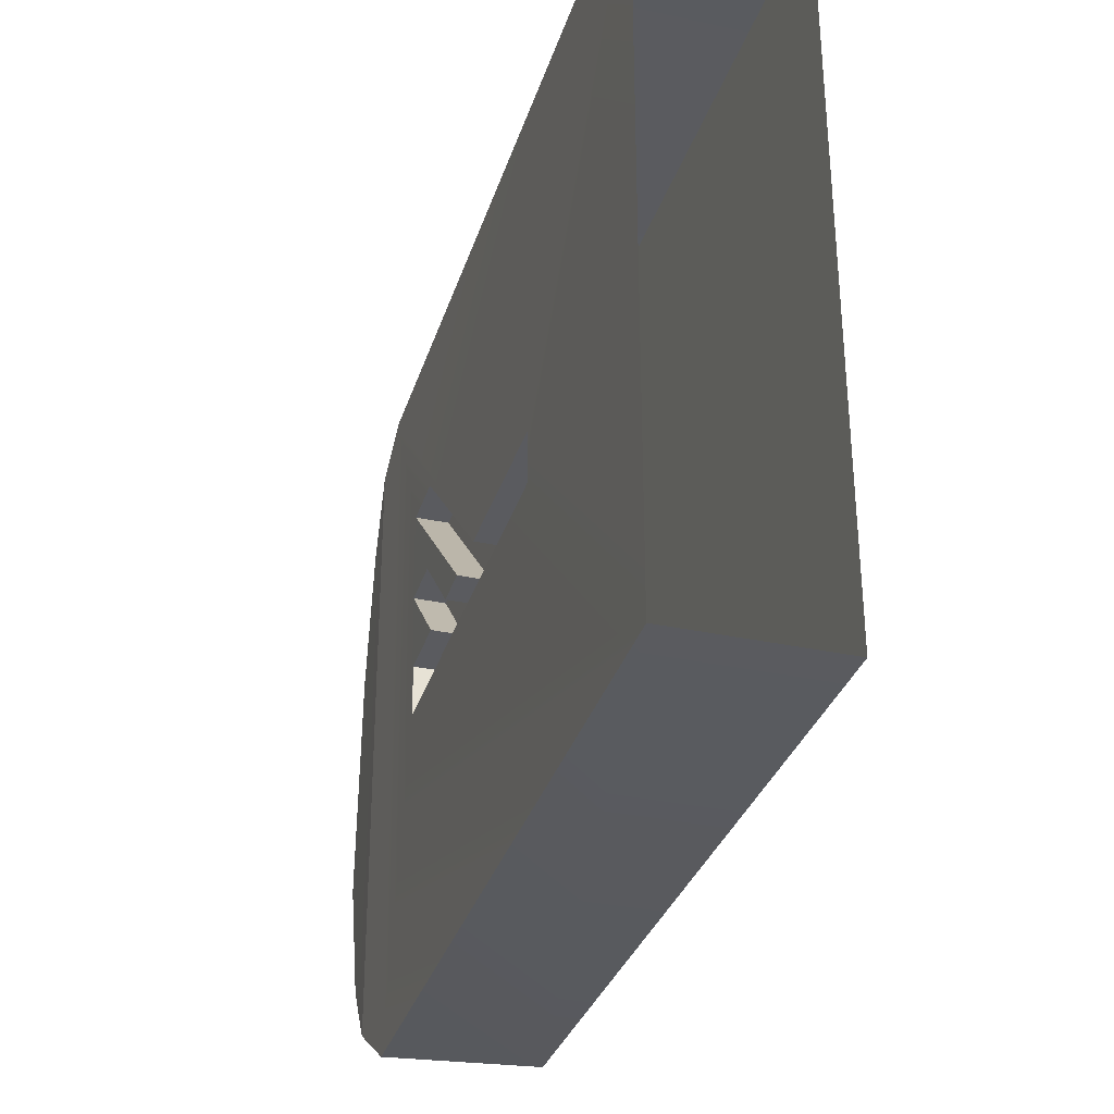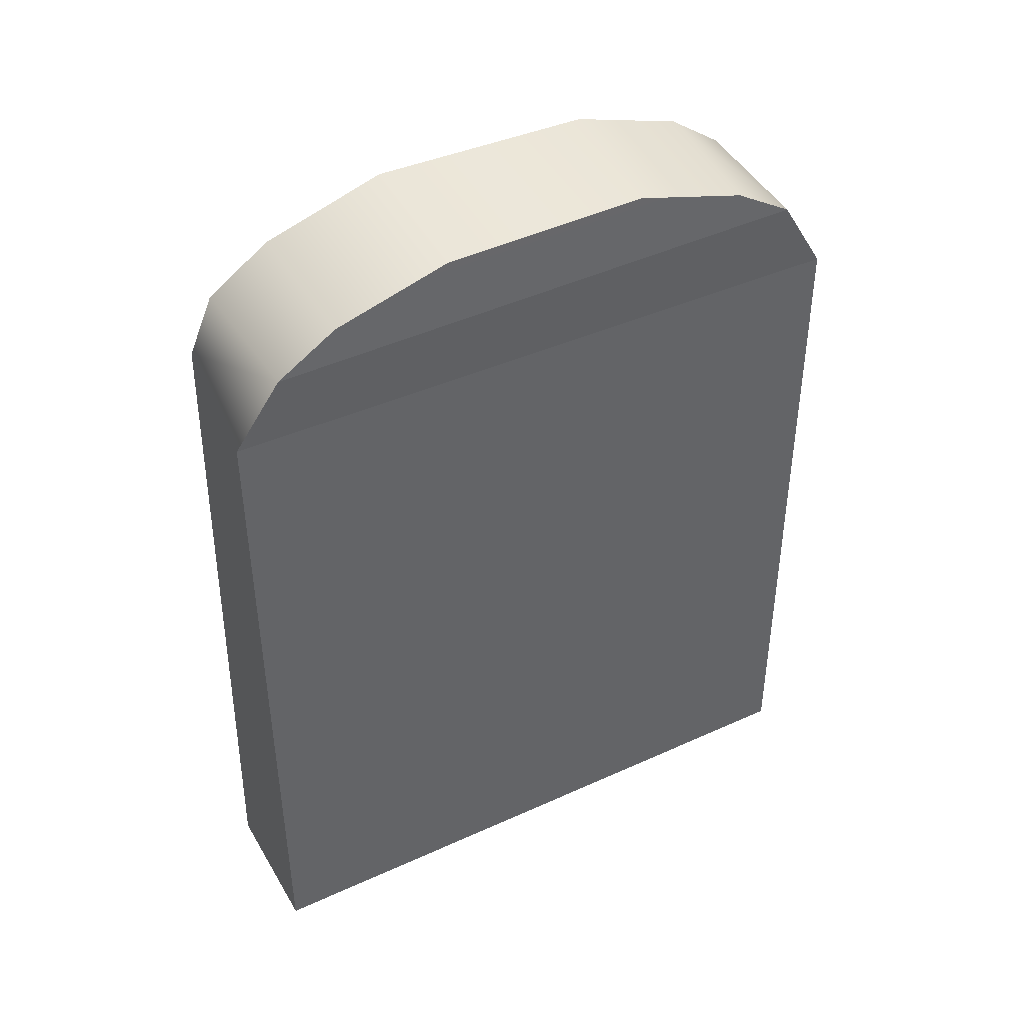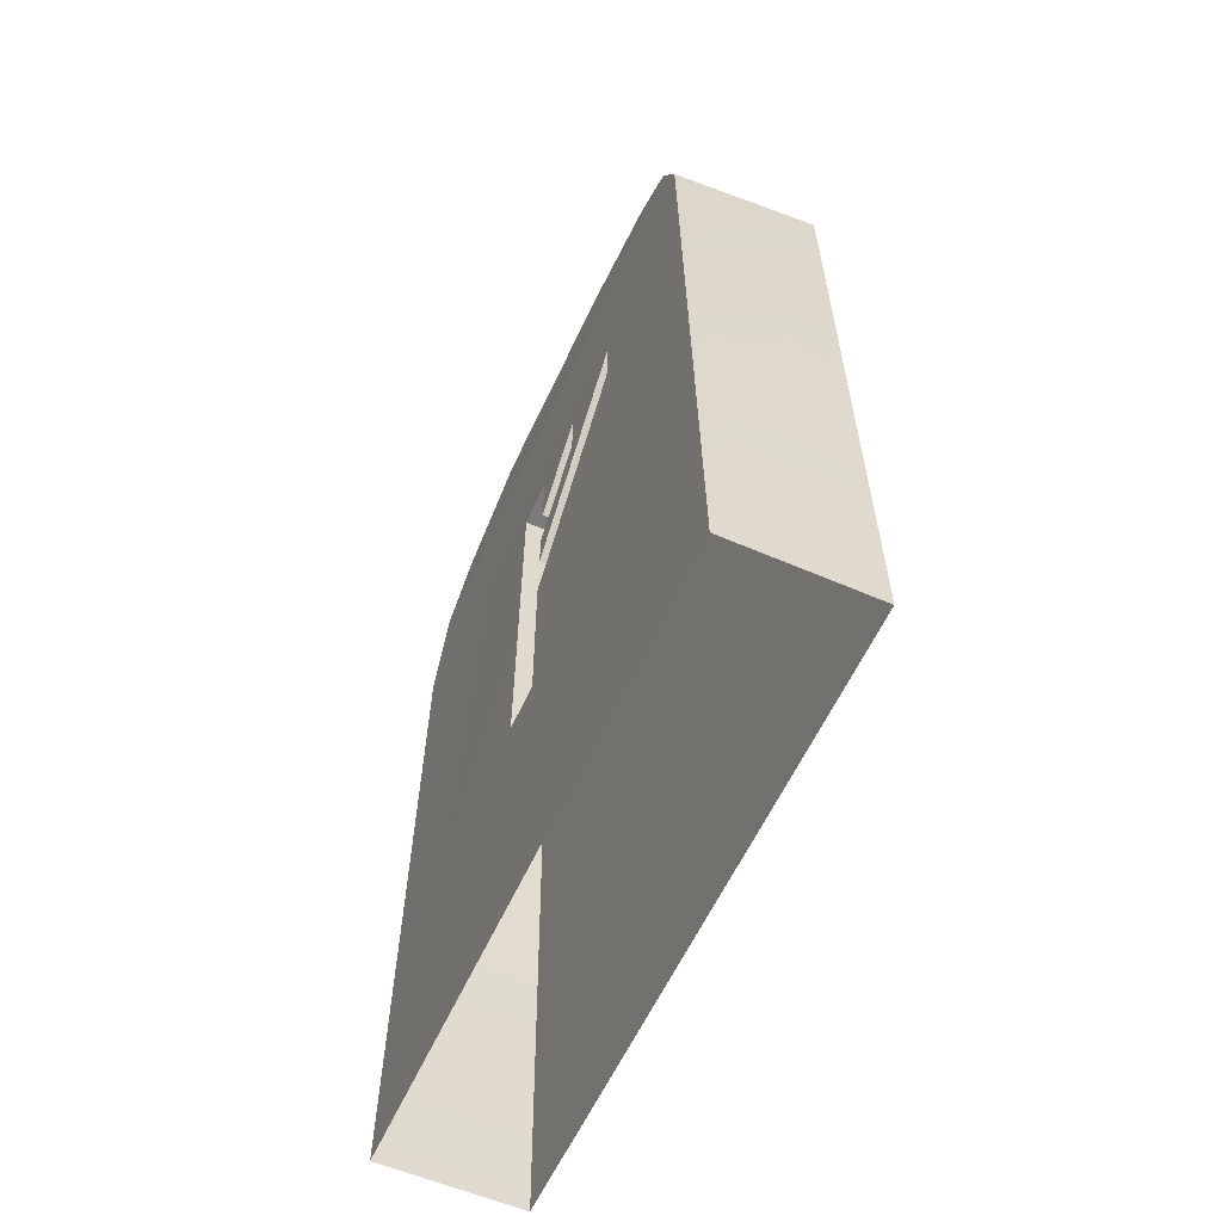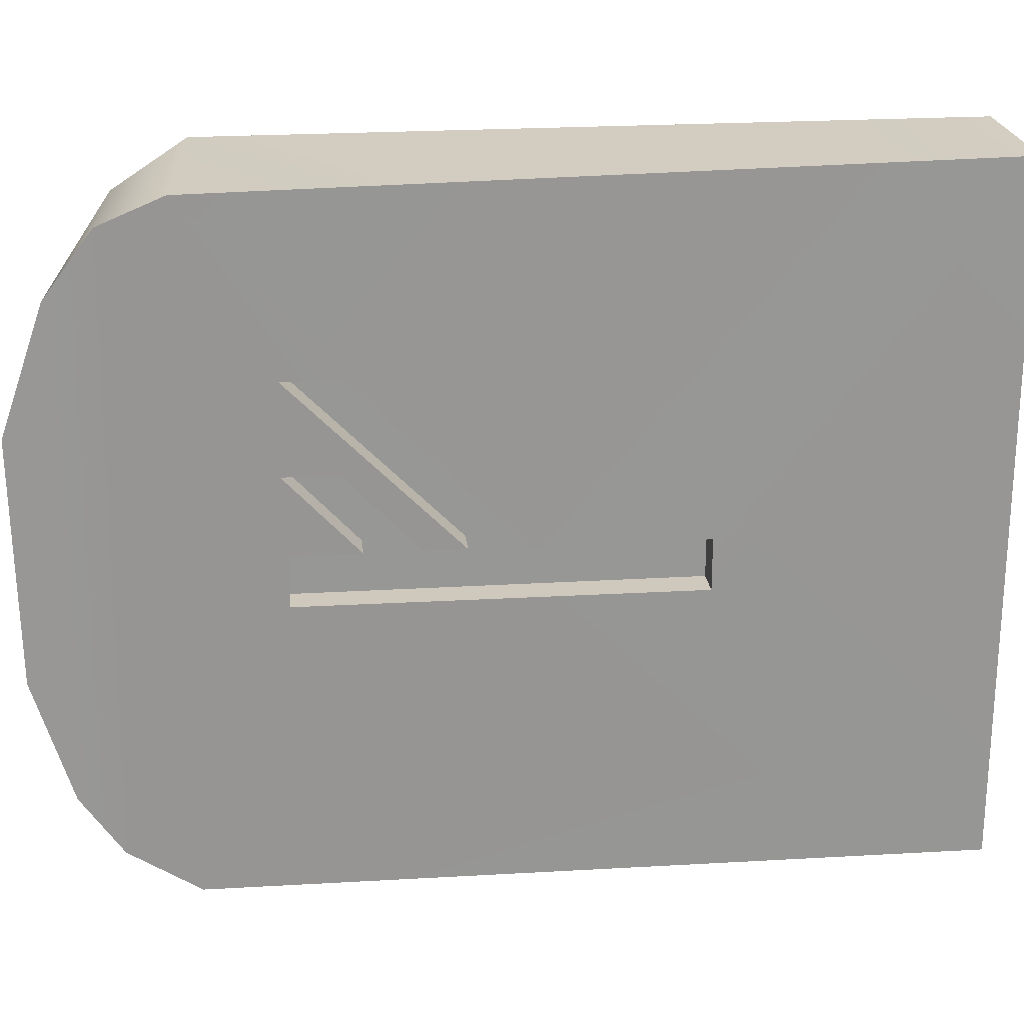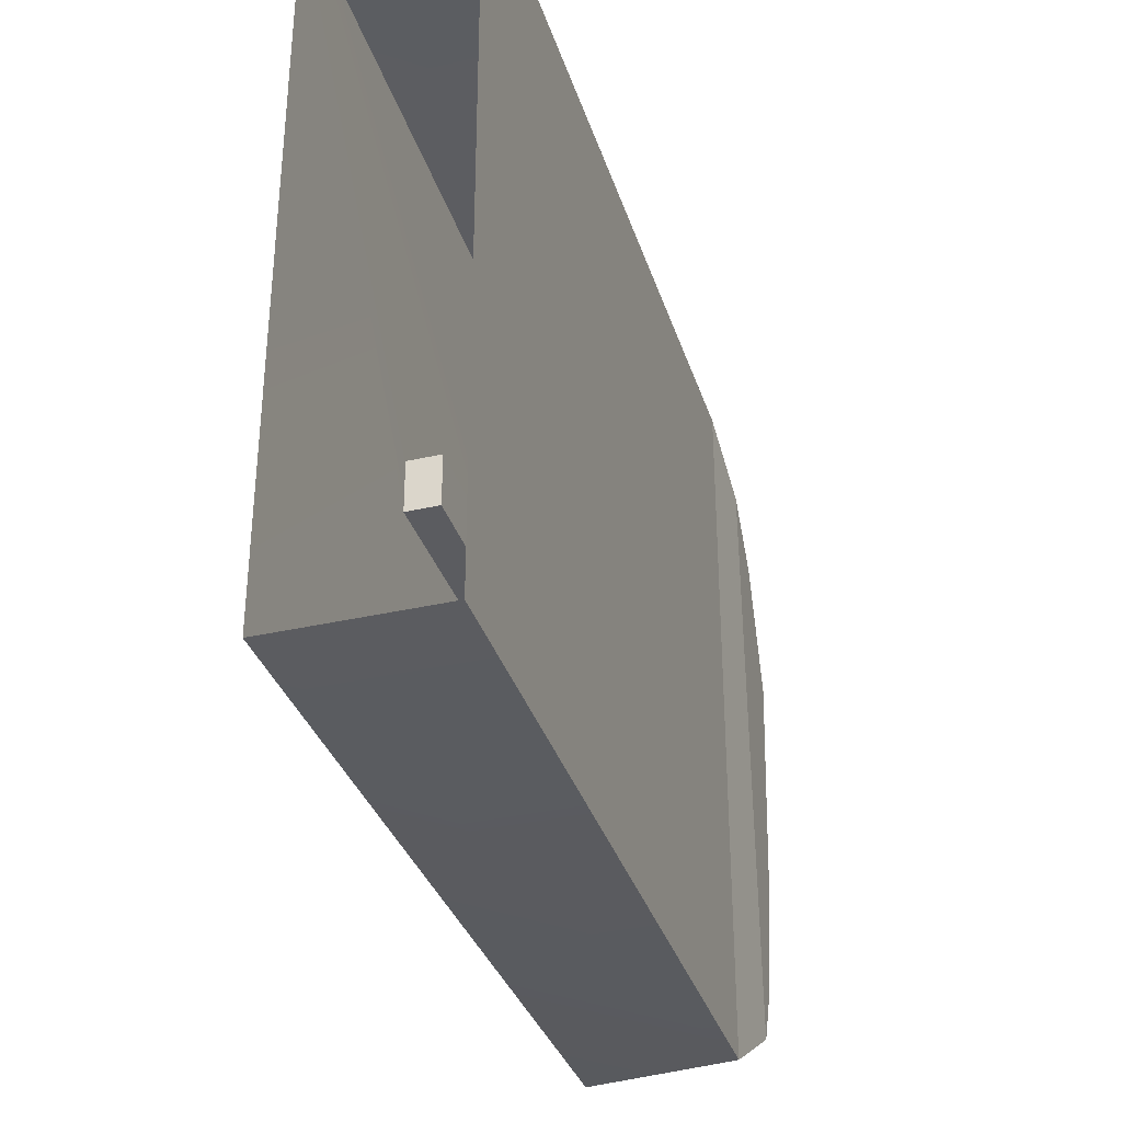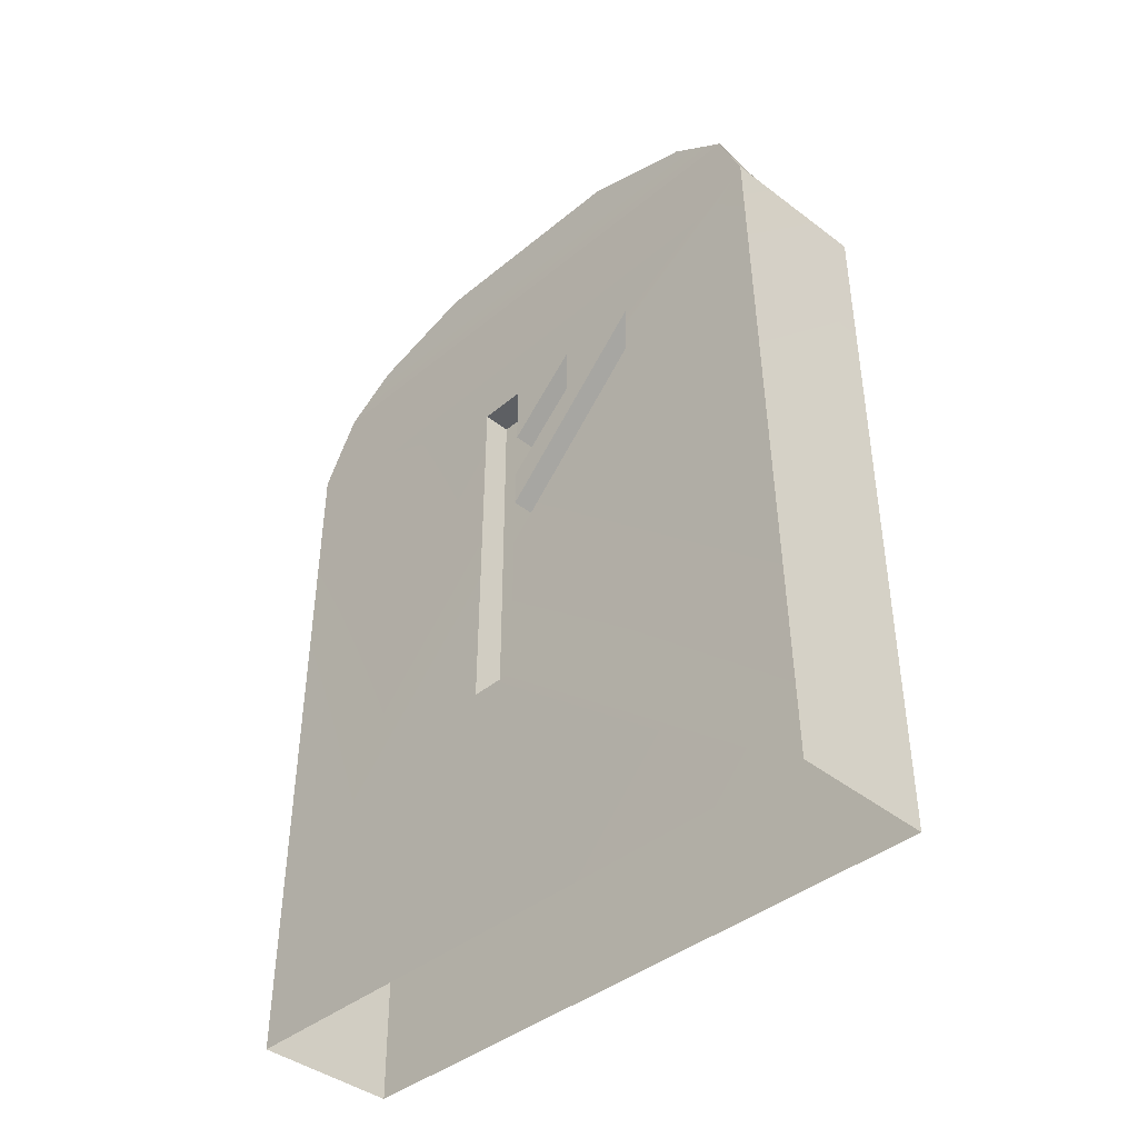
<metadata>
{"format":"obj","ext":"obj","renderer":"f3d","projection":"perspective","resolution":1024,"background":"white","views":[{"elev":-32.9,"azim":-16.6,"up":"+Z"},{"elev":42.0,"azim":61.4,"up":"+Y"},{"elev":-58.4,"azim":-24.1,"up":"+Y"},{"elev":22.3,"azim":-96.1,"up":"+Z"},{"elev":-34.7,"azim":17.1,"up":"+Z"},{"elev":-40.3,"azim":-44.6,"up":"+Y"}]}
</metadata>
<code>
v 35.19 164 136.9
v -35.19 167 140.5
v -33.31 189.1 110.8
v 35.57 182.9 108
v -35.91 138 152.8
v 33.04 131 159.1
v -31.6 209 53.03
v 35.91 200 51.8
v 33.76 201 -50.2
v -33.04 207 -55.2
v -34.92 -209 159.1
v 34.92 -209 159.1
v 34.78 186.3 -105.5
v -33.38 189.9 -110.6
v 35.91 170 -134
v -33.76 171 -137.7
v -32.32 139 -159.1
v 33.04 131 -159.1
v -34.92 -209 -159.1
v 34.92 -209 -159.1
v 35.57 182.9 108
v 34.78 186.3 -105.5
v 35.91 170 -134
v 35.19 164 136.9
v 35.91 200 51.8
v 33.76 201 -50.2
v 35.91 170 -134
v 33.04 131 -159.1
v 33.04 131 159.1
v 35.19 164 136.9
v -33.38 189.9 -110.6
v -33.04 207 -55.2
v -31.6 209 53.03
v -33.31 189.1 110.8
v -33.76 171 -137.7
v -35.19 167 140.5
v -35.91 138 152.8
v -32.32 139 -159.1
v -33.76 171 -137.7
v -35.19 167 140.5
v -34.83 98.62 33.58
v -35.31 97.76 74.67
v -35.02 73.98 33.58
v -34.86 41.03 -1.501
v -35 21.96 -1.501
v -35.51 72.07 74.67
v -35.2 -3.73 -1.501
v -34.92 -209 159.1
v -35.28 -81.17 -1.501
v -35.28 -81.17 -24.77
v -34.92 -209 -159.1
v -34.18 96.54 -24.77
v -34.45 96.54 -1.501
v -34.68 65.67 -1.501
v -20.62 65.67 -1.501
v -20.62 96.54 -24.77
v -20.62 96.54 -1.501
v -20.62 41.03 -1.501
v -20.62 98.62 33.58
v -20.62 73.98 33.58
v -20.62 21.96 -1.501
v -20.62 -81.17 -24.77
v -20.62 -3.73 -1.501
v -20.62 -81.17 -1.501
v -20.62 97.76 74.67
v -20.62 72.07 74.67
v -35.51 72.07 74.67
v -20.62 72.07 74.67
v -20.62 97.76 74.67
v -35.31 97.76 74.67
v -35.02 73.98 33.58
v -20.62 73.98 33.58
v -20.62 98.62 33.58
v -34.83 98.62 33.58
v -34.83 98.62 33.58
v -20.62 98.62 33.58
v -20.62 65.67 -1.501
v -34.68 65.67 -1.501
v -35.31 97.76 74.67
v -20.62 97.76 74.67
v -20.62 21.96 -1.501
v -35 21.96 -1.501
v -34.45 96.54 -1.501
v -20.62 96.54 -1.501
v -20.62 96.54 -24.77
v -34.18 96.54 -24.77
v -34.68 65.67 -1.501
v -20.62 65.67 -1.501
v -20.62 96.54 -1.501
v -34.45 96.54 -1.501
v -34.86 41.03 -1.501
v -20.62 41.03 -1.501
v -20.62 73.98 33.58
v -35.02 73.98 33.58
v -35.2 -3.73 -1.501
v -20.62 -3.73 -1.501
v -20.62 72.07 74.67
v -35.51 72.07 74.67
v -35 21.96 -1.501
v -20.62 21.96 -1.501
v -20.62 41.03 -1.501
v -34.86 41.03 -1.501
v 34.92 -209 -159.1
v 34.92 -209 159.1
v 33.04 131 159.1
v 33.04 131 -159.1
v -35.28 -81.17 -24.77
v -20.62 -81.17 -24.77
v -20.62 -81.17 -1.501
v -35.28 -81.17 -1.501
v -34.18 96.54 -24.77
v -20.62 96.54 -24.77
v -20.62 -81.17 -24.77
v -35.28 -81.17 -24.77
v -35.28 -81.17 -1.501
v -20.62 -81.17 -1.501
v -20.62 -3.73 -1.501
v -35.2 -3.73 -1.501
f 3 2 1
f 4 3 1
f 1 2 5
f 6 1 5
f 7 3 4
f 8 7 4
f 8 9 7
f 9 10 7
f 5 11 6
f 11 12 6
f 9 13 10
f 13 14 10
f 13 15 14
f 15 16 14
f 17 16 15
f 18 17 15
f 17 18 19
f 18 20 19
f 23 22 21
f 24 23 21
f 21 22 25
f 22 26 25
f 29 28 27
f 30 29 27
f 33 32 31
f 34 33 31
f 34 31 35
f 36 34 35
f 39 38 37
f 40 39 37
f 37 38 41
f 37 41 42
f 41 43 42
f 43 44 42
f 44 45 42
f 37 42 46
f 37 46 47
f 48 37 47
f 47 49 48
f 48 49 50
f 51 48 50
f 51 50 52
f 38 51 52
f 38 52 53
f 38 53 41
f 53 54 41
f 57 56 55
f 55 56 58
f 59 55 58
f 60 59 58
f 58 56 61
f 56 62 61
f 61 62 63
f 63 62 64
f 65 61 63
f 66 65 63
f 69 68 67
f 70 69 67
f 73 72 71
f 74 73 71
f 77 76 75
f 78 77 75
f 81 80 79
f 82 81 79
f 85 84 83
f 86 85 83
f 89 88 87
f 90 89 87
f 93 92 91
f 94 93 91
f 97 96 95
f 98 97 95
f 101 100 99
f 102 101 99
f 105 104 103
f 106 105 103
f 109 108 107
f 110 109 107
f 113 112 111
f 114 113 111
f 117 116 115
f 118 117 115

</code>
